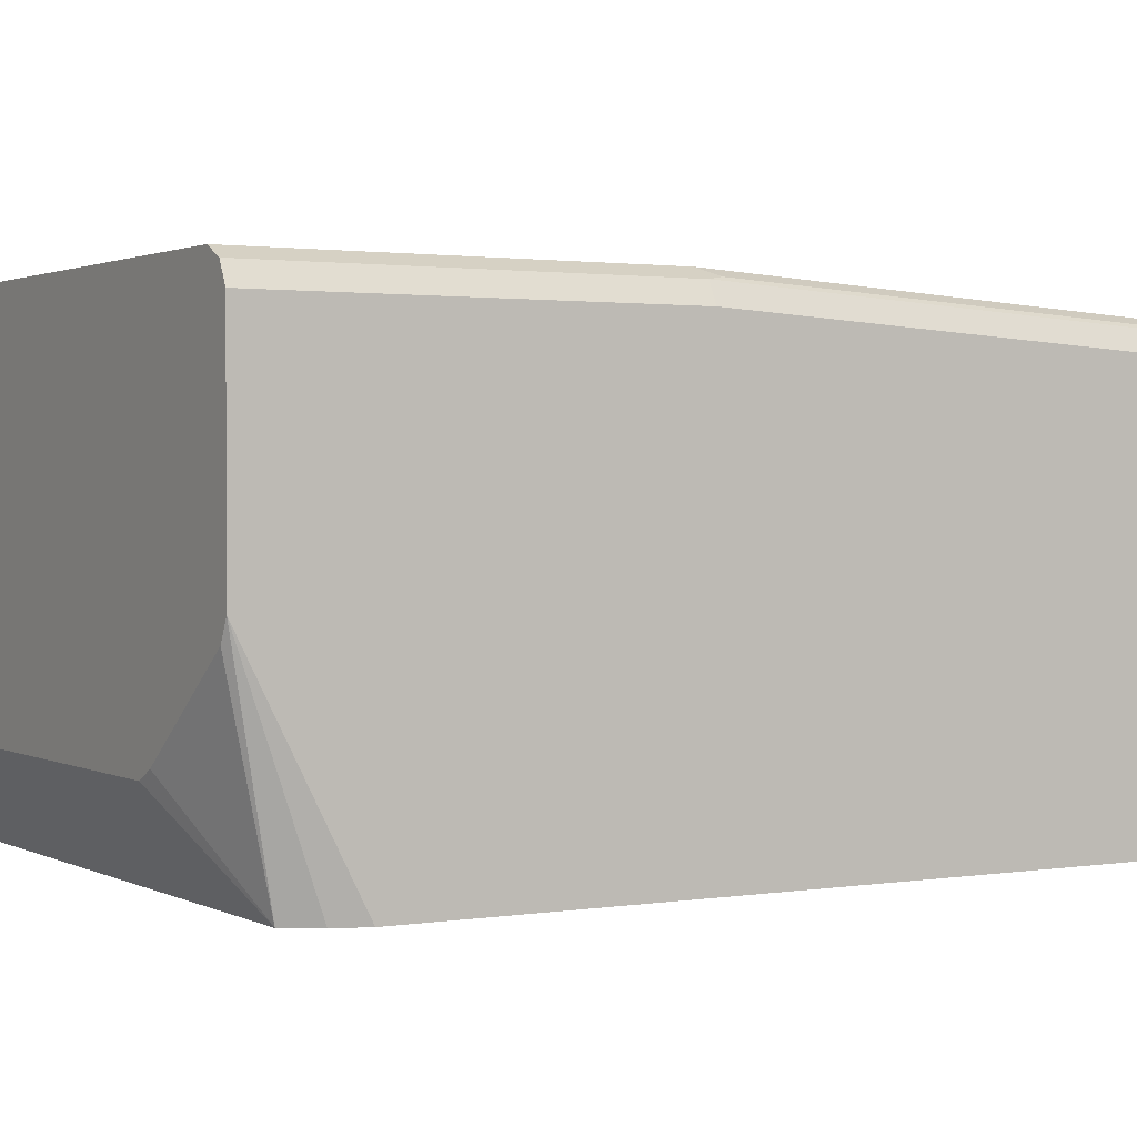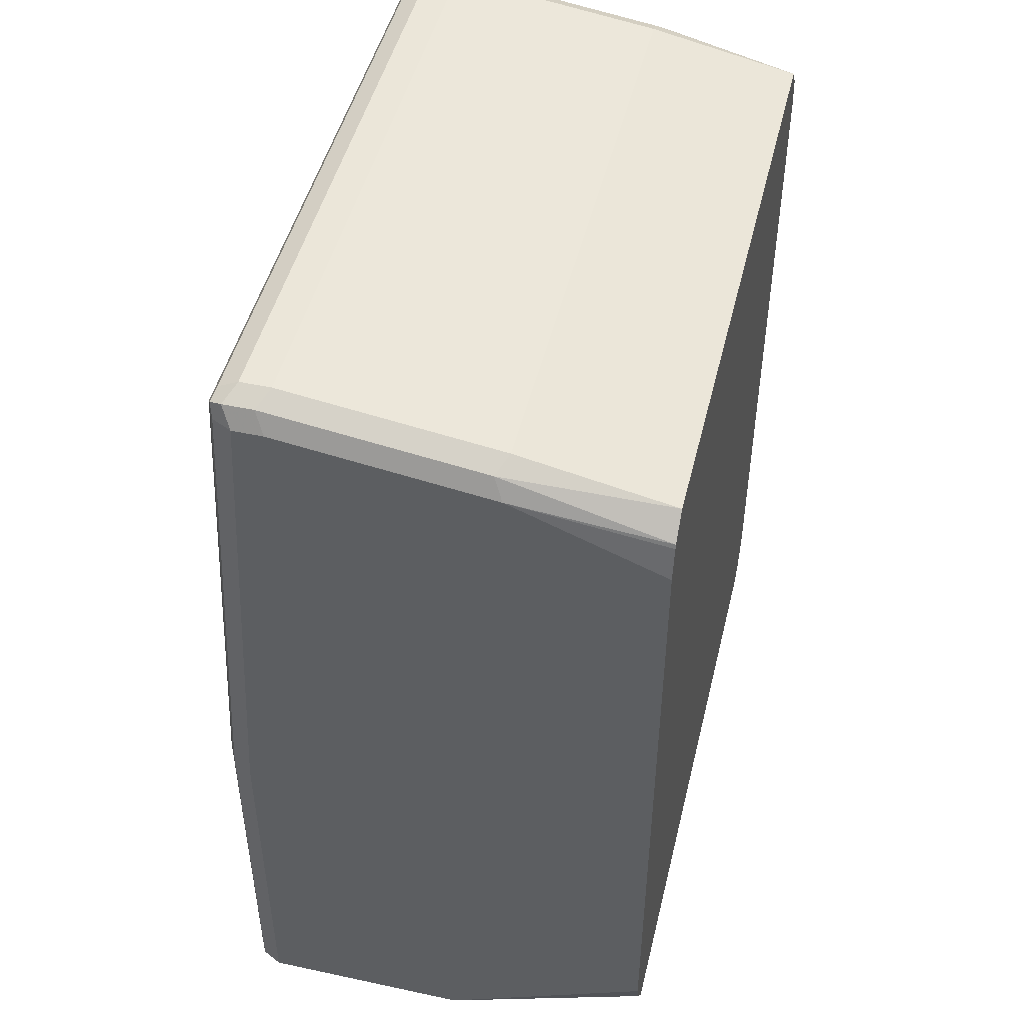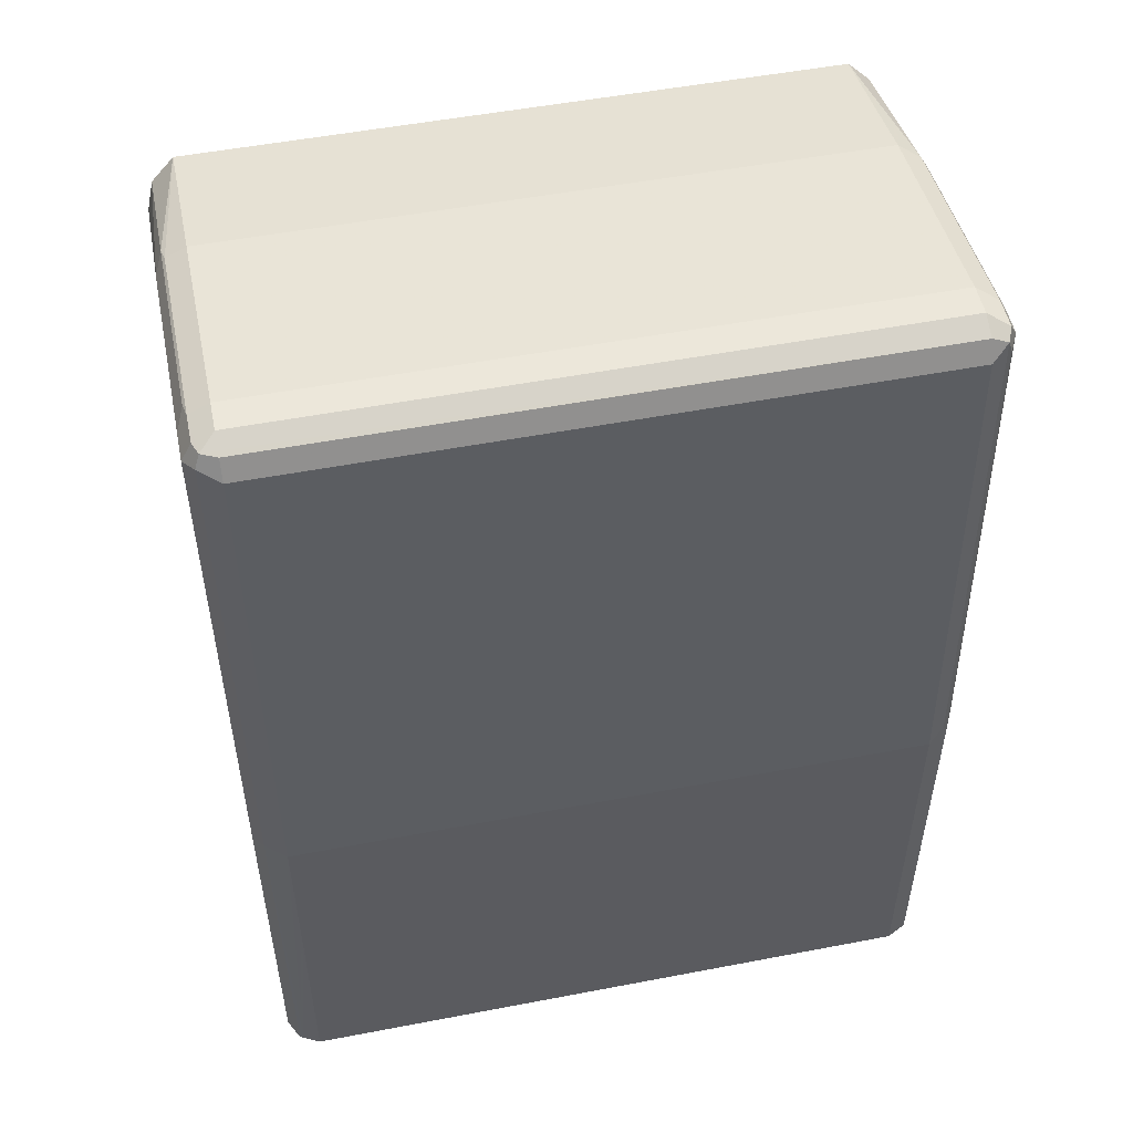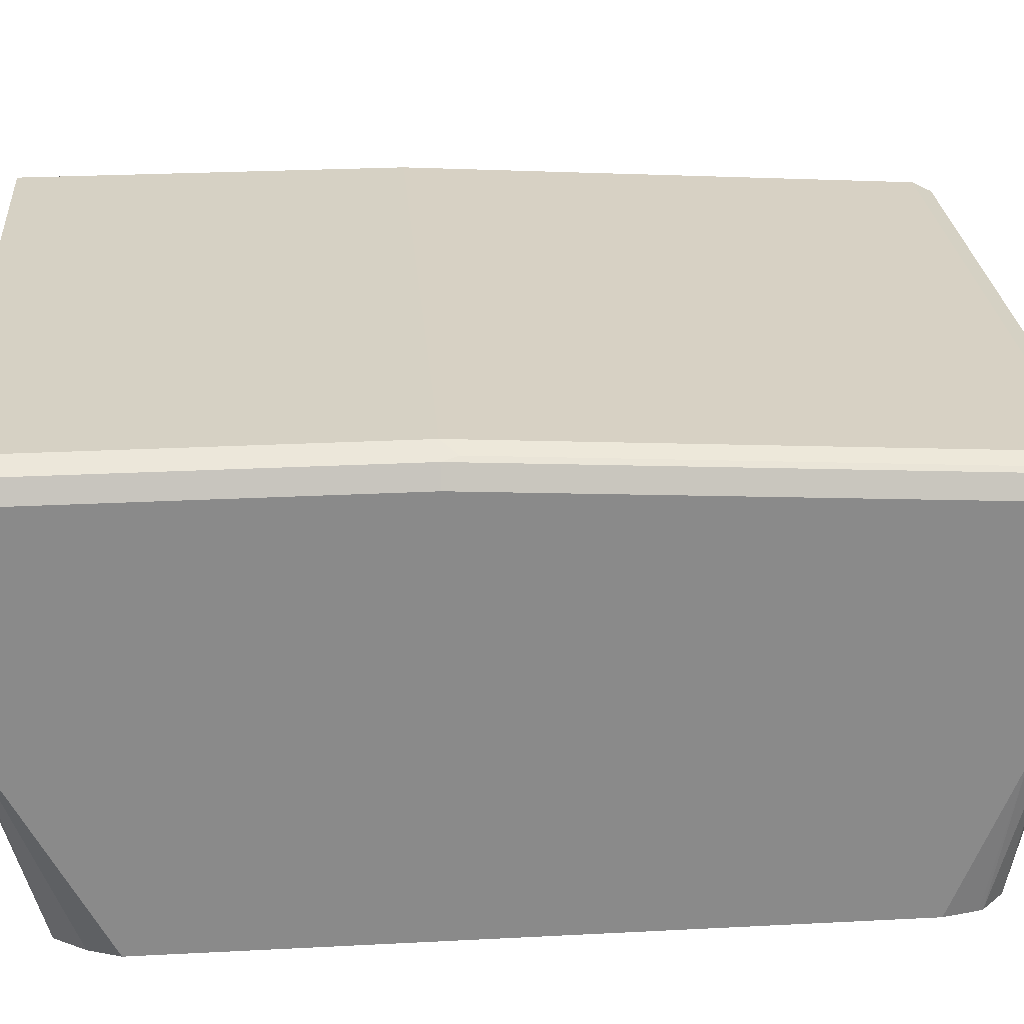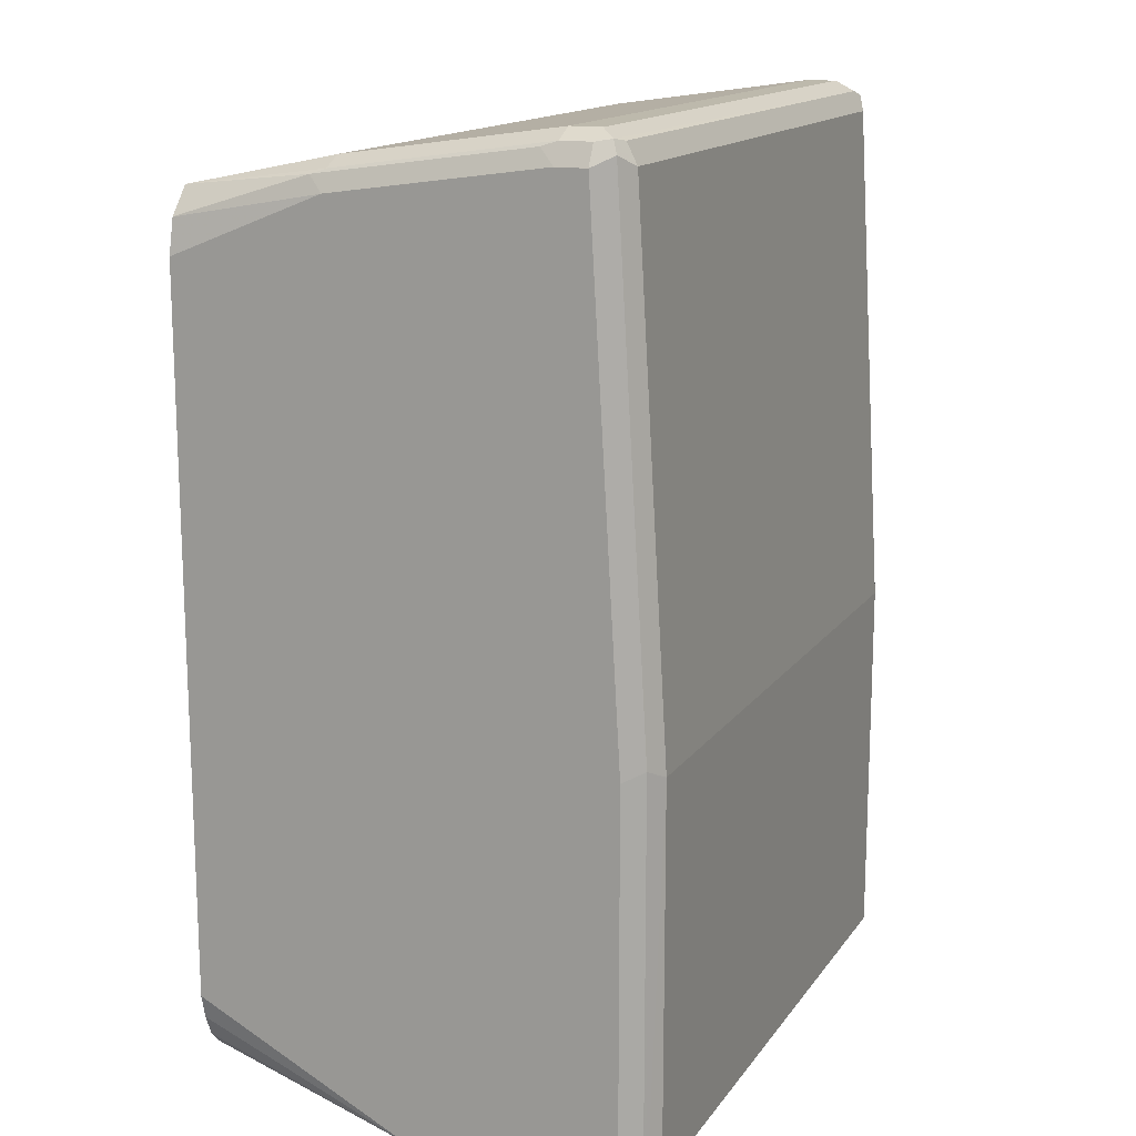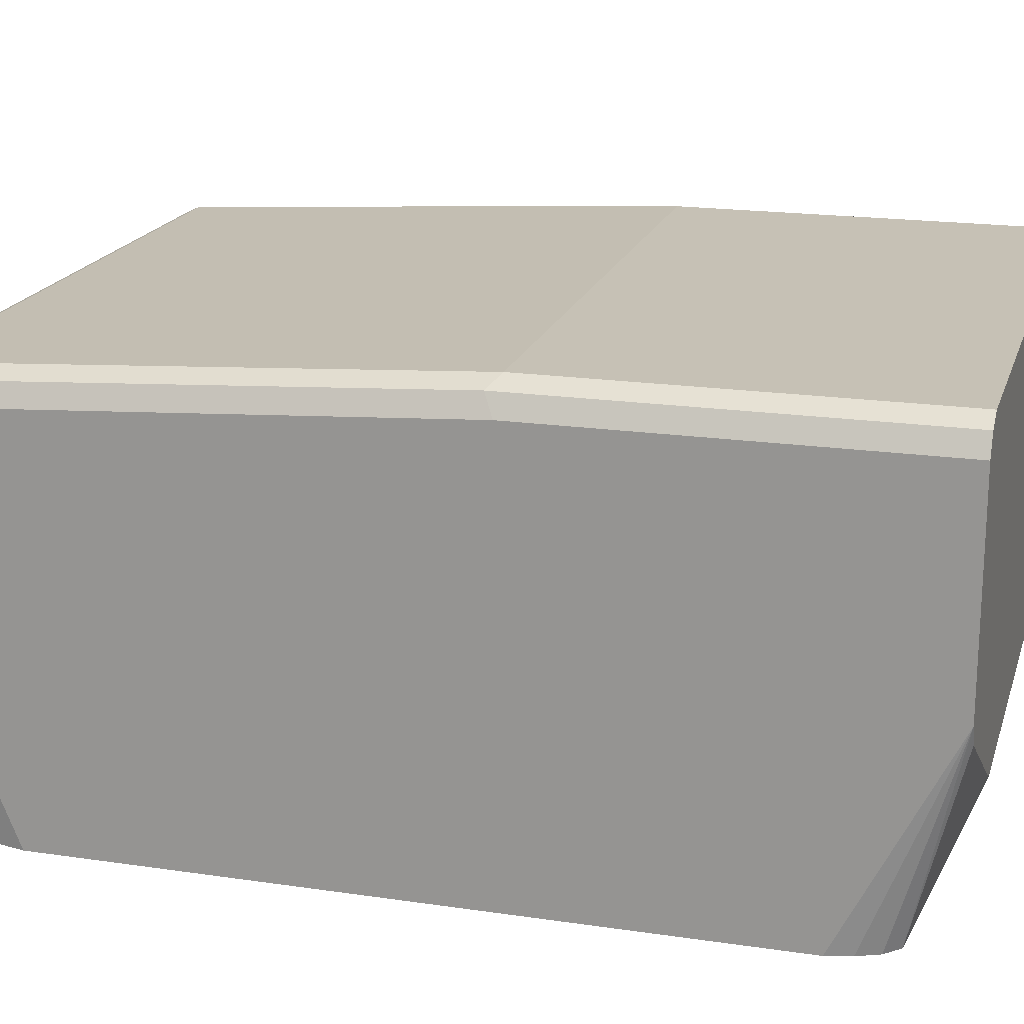
<metadata>
{"format":"obj","ext":"obj","renderer":"f3d","projection":"perspective","resolution":1024,"background":"white","views":[{"elev":1.6,"azim":-120.5,"up":"+Y"},{"elev":47.6,"azim":-76.4,"up":"+Z"},{"elev":51.8,"azim":168.3,"up":"+Z"},{"elev":26.8,"azim":-94.6,"up":"+Y"},{"elev":15.0,"azim":113.1,"up":"+Z"},{"elev":18.8,"azim":105.7,"up":"+Y"}]}
</metadata>
<code>
v -0.2267 0.103 0.8448
v -0.2197 0.1099 0.8585
v -0.2267 0.1236 0.8448
v -0.2267 -0.0412 0.8242
v -0.206 0.103 0.8654
v -0.2197 0.1305 0.8585
v -0.2197 -0.03431 0.8379
v -0.206 -0.0412 0.8448
v -0.2163 0.1391 0.8551
v -0.2197 0.1373 0.8448
v -0.2267 0.1442 0.4946
v -0.2267 -0.1439 0.783
v -0.222 -0.1439 0.8055
v -0.2211 -0.1439 0.8084
v 0.2266 0.103 0.8654
v -0.206 0.1236 0.8654
v -0.206 0.1373 0.8585
v -0.206 -0.1439 0.8235
v 0.2266 -0.0412 0.8448
v -0.206 0.1442 0.8448
v -0.2163 0.1597 0.5049
v -0.2197 0.158 0.4946
v -0.2267 0.1442 0.2361
v -0.2267 -0.1439 0.3091
v 0.2403 0.103 0.8585
v 0.2369 0.1339 0.8602
v 0.2266 0.1236 0.8654
v 0.2266 0.1373 0.8585
v 0.2266 -0.1439 0.8235
v 0.2403 -0.0412 0.8379
v 0.2266 0.1442 0.8448
v -0.206 0.1648 0.4946
v -0.2197 0.158 0.2361
v -0.2267 1.699e-05 0.2361
v -0.2189 -0.1439 0.2886
v 0.2421 0.0927 0.8551
v 0.2473 0.103 0.8448
v 0.2403 0.1236 0.8585
v 0.2473 0.1236 0.8448
v 0.2403 0.1373 0.8517
v 0.2421 -0.1439 0.806
v 0.2421 -0.05151 0.8345
v 0.2266 0.1648 0.4946
v -0.206 0.1648 0.2361
v -0.2219 -0.009412 0.2361
v -0.2057 -0.1439 0.2686
v 0.2473 -0.0412 0.8242
v 0.2473 0.1442 0.4946
v 0.2403 0.158 0.5014
v 0.2422 -0.1439 0.8058
v 0.2378 0.1593 0.2361
v 0.2266 0.1648 0.2361
v -0.2197 -0.01373 0.2361
v -0.1374 -0.07553 0.2361
v -0.1236 -0.08239 0.2361
v 0.227 -0.1439 0.2686
v 0.2473 -0.1439 0.783
v 0.2473 0.1442 0.2361
v 0.2416 0.1554 0.2361
v 0.2403 0.158 0.2361
v 0.1236 -0.08239 0.2361
v 0.1311 -0.07868 0.2361
v 0.1374 -0.07553 0.2361
v 0.2403 -0.01373 0.2361
v 0.2441 -0.006269 0.2361
v 0.2473 1.699e-05 0.2361
v 0.2368 -0.1439 0.2783
v 0.2473 -0.1439 0.3091
v 0.243 -0.1439 0.2927
f 25 39 38
f 25 42 36
f 25 37 39
f 25 38 26
f 25 30 42
f 26 38 39
f 26 31 28
f 32 43 52
f 26 40 31
f 29 42 30
f 29 41 42
f 31 40 43
f 25 36 37
f 26 39 40
f 24 34 35
f 23 58 66
f 23 53 45
f 23 54 53
f 23 55 54
f 23 61 55
f 23 62 61
f 23 63 62
f 23 64 63
f 23 65 64
f 23 66 65
f 23 59 58
f 23 60 59
f 32 52 44
f 23 52 51
f 23 51 60
f 23 45 34
f 34 45 46
f 56 61 62
f 36 42 47
f 56 66 67
f 23 44 52
f 56 65 66
f 56 64 65
f 56 63 64
f 56 62 63
f 49 60 51
f 49 59 60
f 48 59 49
f 48 58 59
f 47 50 57
f 46 61 56
f 46 55 61
f 46 54 55
f 34 46 35
f 46 53 54
f 43 51 52
f 43 49 51
f 42 50 47
f 41 50 42
f 40 49 43
f 40 48 49
f 39 48 40
f 37 48 39
f 37 58 48
f 37 66 58
f 37 68 66
f 37 57 68
f 37 47 57
f 36 47 37
f 45 53 46
f 23 33 44
f 2 5 16
f 21 44 33
f 8 18 29
f 7 18 8
f 7 14 18
f 6 16 17
f 6 17 9
f 5 19 15
f 5 8 19
f 5 27 16
f 5 15 27
f 4 14 7
f 4 13 14
f 4 12 13
f 3 22 11
f 3 10 22
f 8 29 19
f 3 9 10
f 2 8 5
f 2 7 8
f 2 4 7
f 2 16 6
f 1 4 2
f 1 12 4
f 1 24 12
f 1 34 24
f 1 23 34
f 1 11 23
f 1 3 11
f 1 6 3
f 1 2 6
f 66 68 69
f 3 6 9
f 21 33 22
f 9 20 32
f 9 21 22
f 21 32 44
f 20 43 32
f 20 31 43
f 19 29 30
f 17 31 20
f 17 28 31
f 17 26 28
f 16 26 17
f 16 27 26
f 15 30 25
f 15 19 30
f 15 26 27
f 15 25 26
f 12 14 13
f 9 32 21
f 12 18 14
f 12 41 29
f 12 50 41
f 12 57 50
f 12 68 57
f 12 69 68
f 12 67 69
f 12 56 67
f 12 46 56
f 12 35 46
f 12 24 35
f 11 33 23
f 11 22 33
f 9 17 20
f 9 22 10
f 12 29 18
f 66 69 67

</code>
